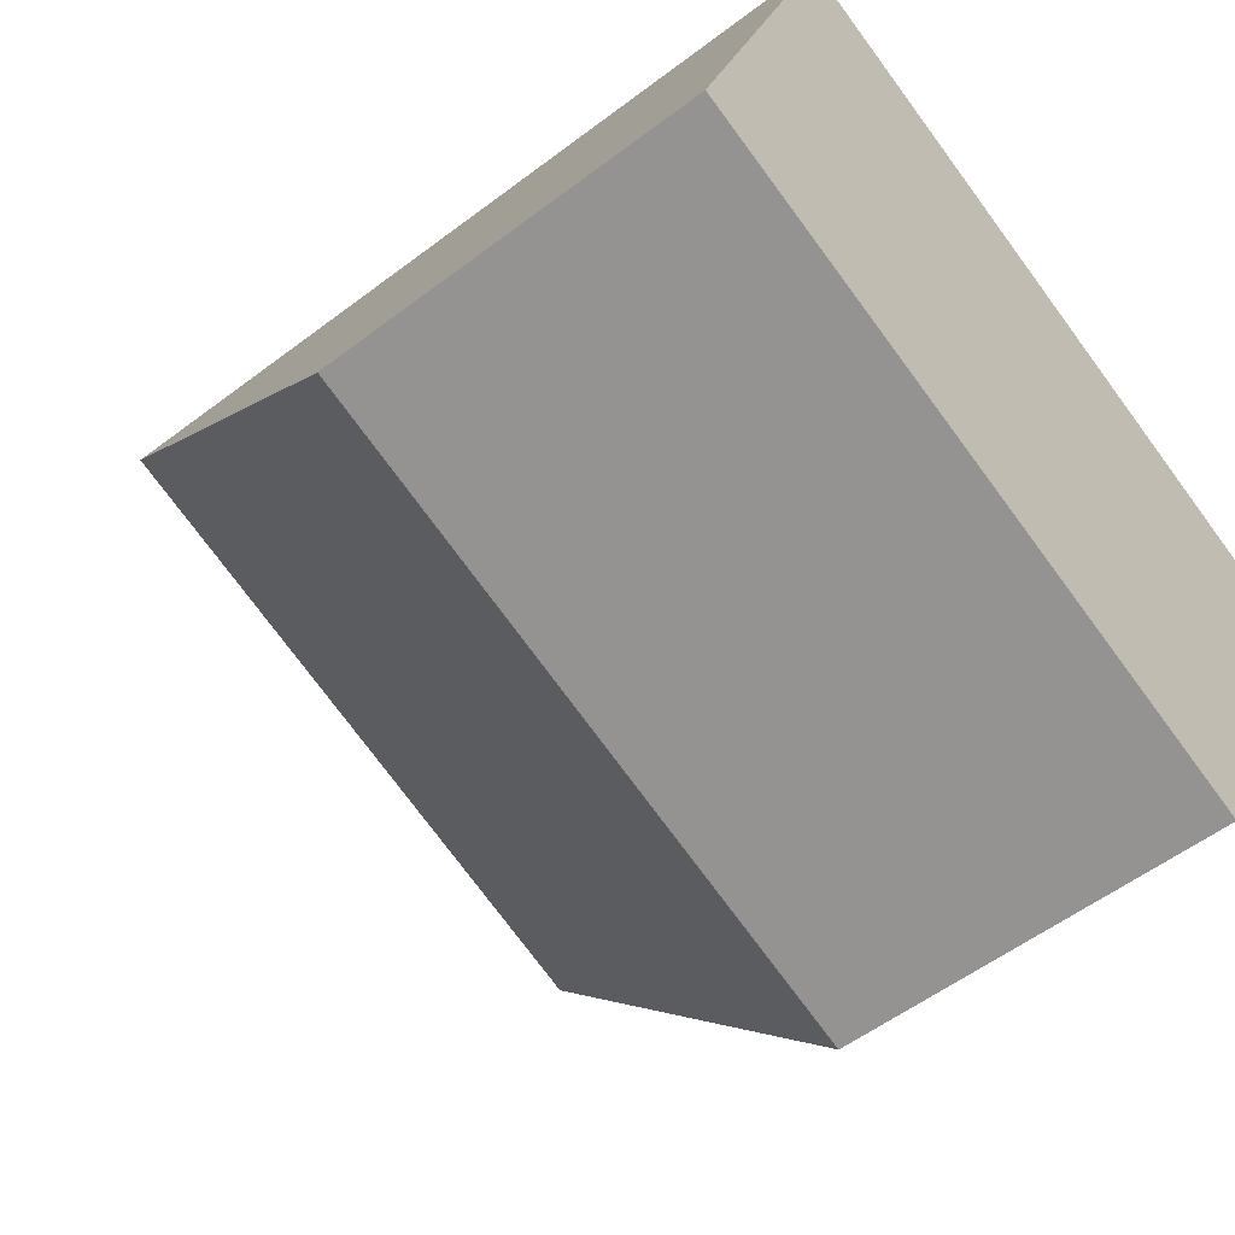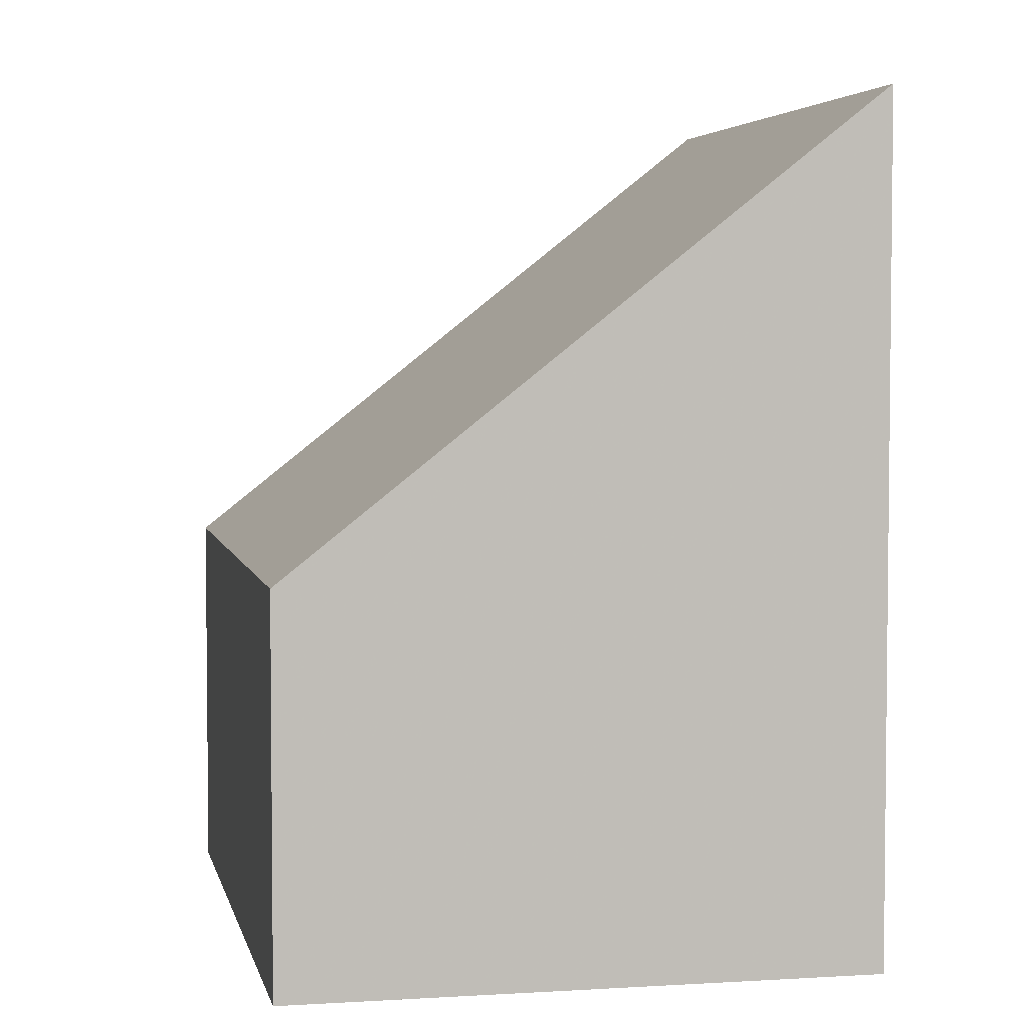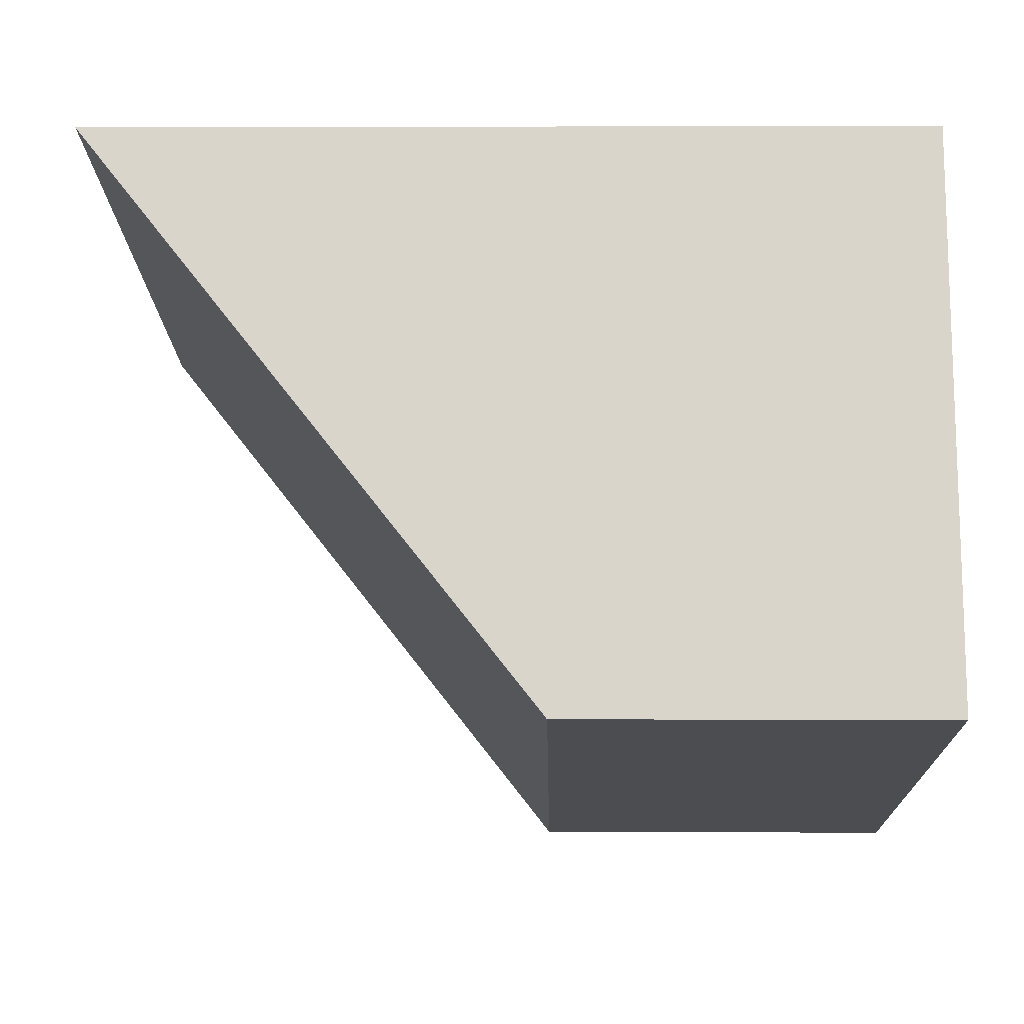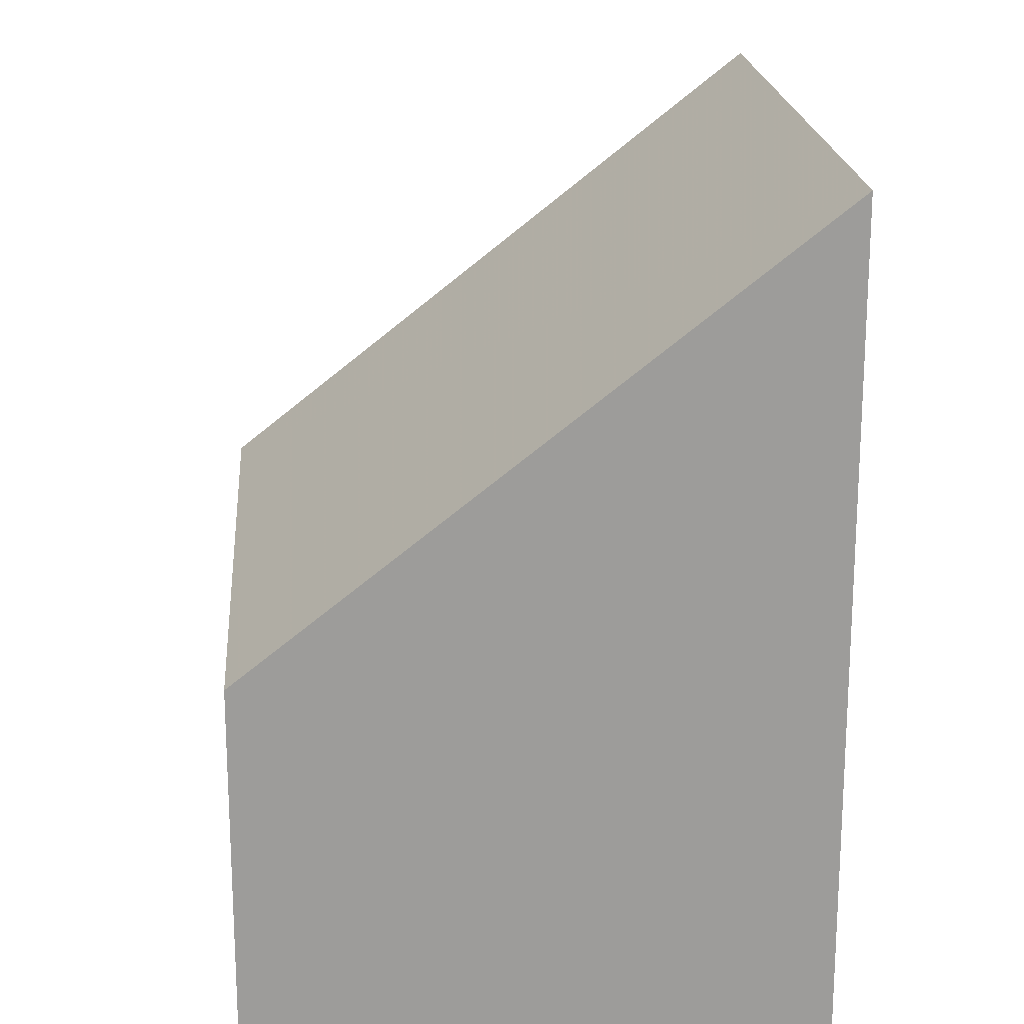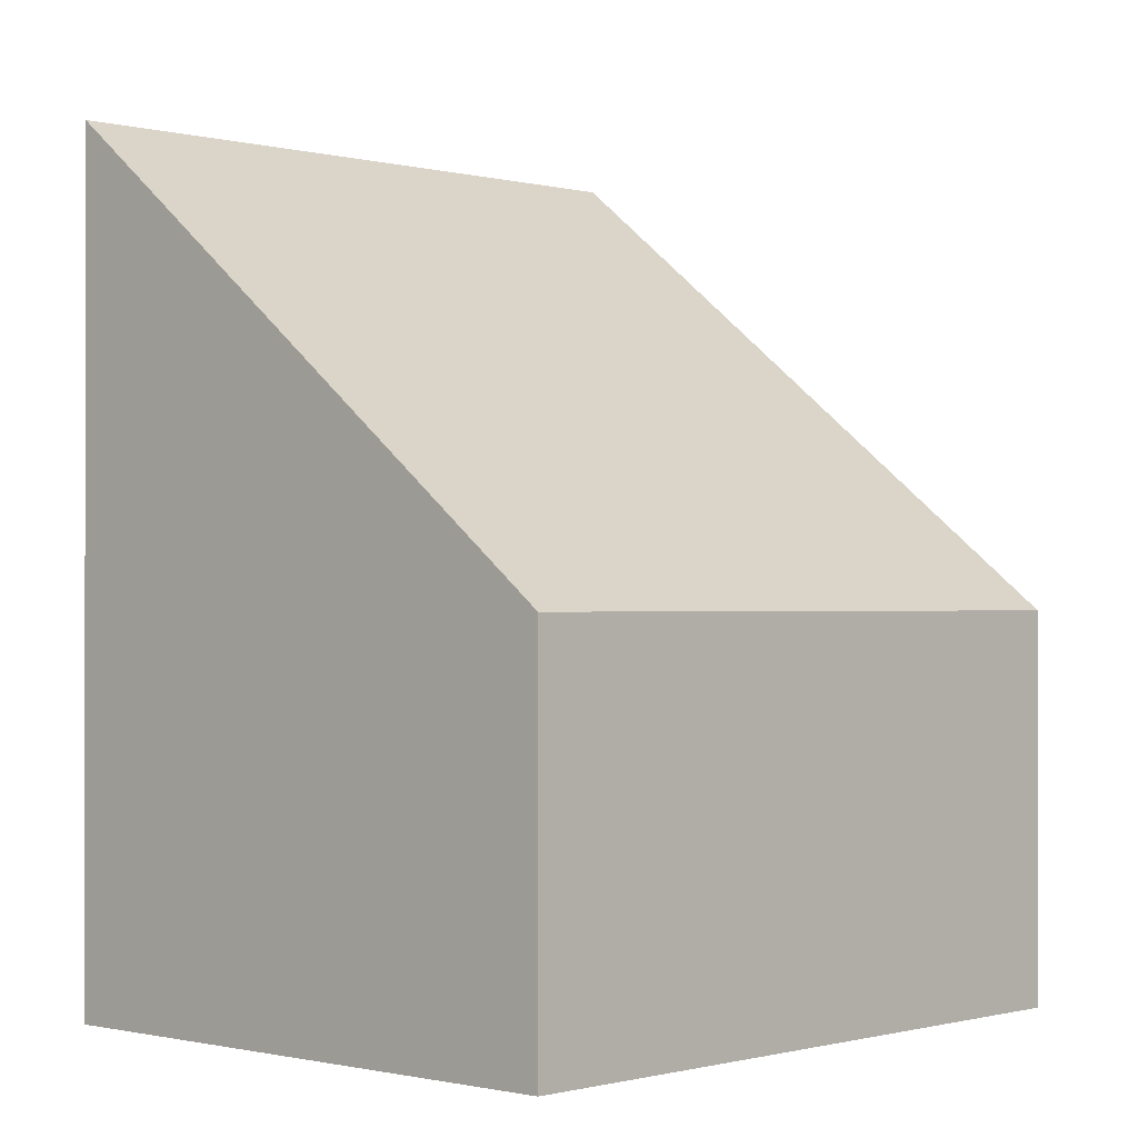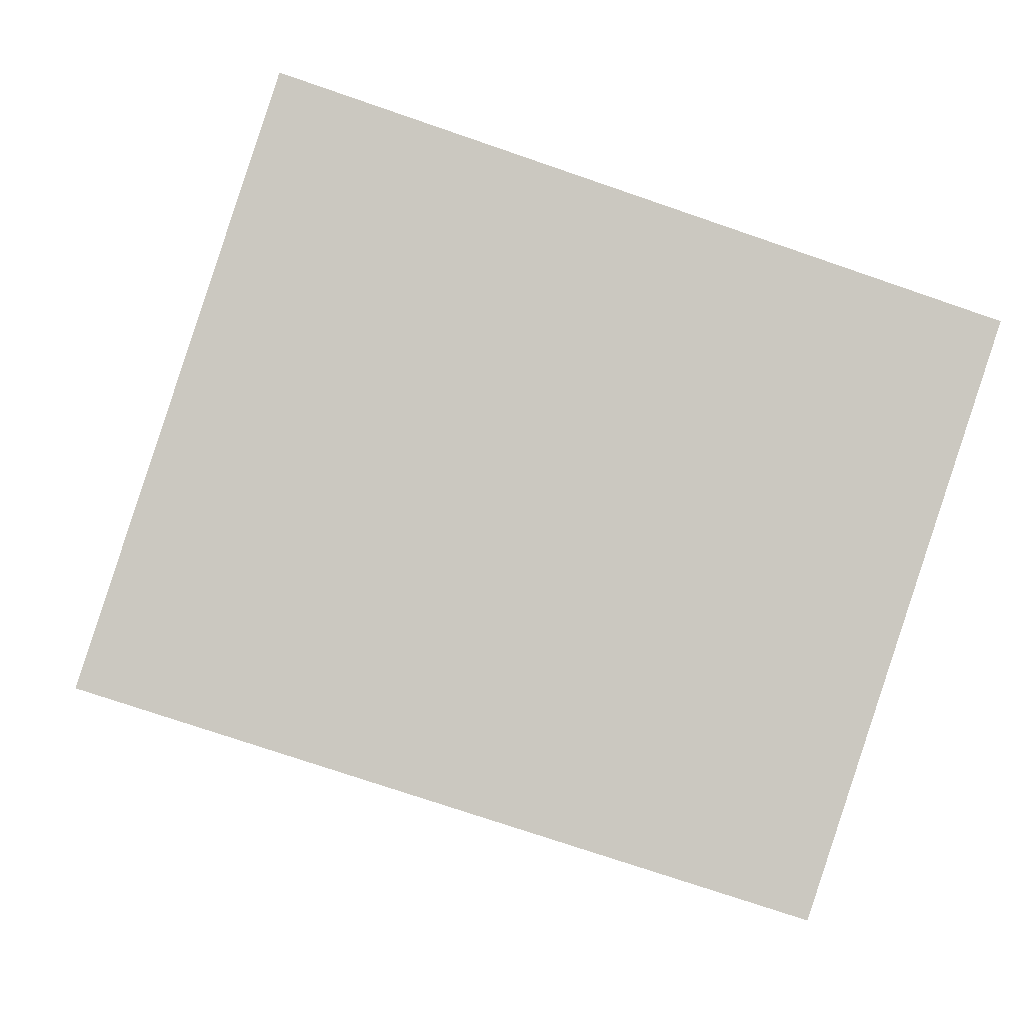
<metadata>
{"format":"obj","ext":"obj","renderer":"f3d","projection":"perspective","resolution":1024,"background":"white","views":[{"elev":-55.0,"azim":128.8,"up":"+Y"},{"elev":4.3,"azim":96.4,"up":"+Z"},{"elev":2.3,"azim":91.0,"up":"+Y"},{"elev":20.3,"azim":103.6,"up":"+Z"},{"elev":-0.7,"azim":-28.8,"up":"+Z"},{"elev":-1.8,"azim":175.9,"up":"+Y"}]}
</metadata>
<code>
v -1318 -1195 3.198
v -1315 -1194 3.22
v -1314 -1196 1.46
v -1317 -1197 1.459
v -1315 -1194 3.22
v -1318 -1195 3.198
v -1318 -1195 0
v -1315 -1194 4.441e-16
v -1314 -1196 1.46
v -1315 -1194 3.22
v -1315 -1194 4.441e-16
v -1314 -1196 -2.22e-16
v -1317 -1197 1.459
v -1314 -1196 1.46
v -1314 -1196 -2.22e-16
v -1317 -1197 2.22e-16
v -1318 -1195 3.198
v -1317 -1197 1.459
v -1317 -1197 2.22e-16
v -1318 -1195 0
v -1318 -1195 0
v -1315 -1194 0
v -1314 -1196 0
v -1317 -1197 0
f 2 3 4 1
f 6 7 8 5
f 10 11 12 9
f 14 15 16 13
f 18 19 20 17
f 22 23 24 21

</code>
